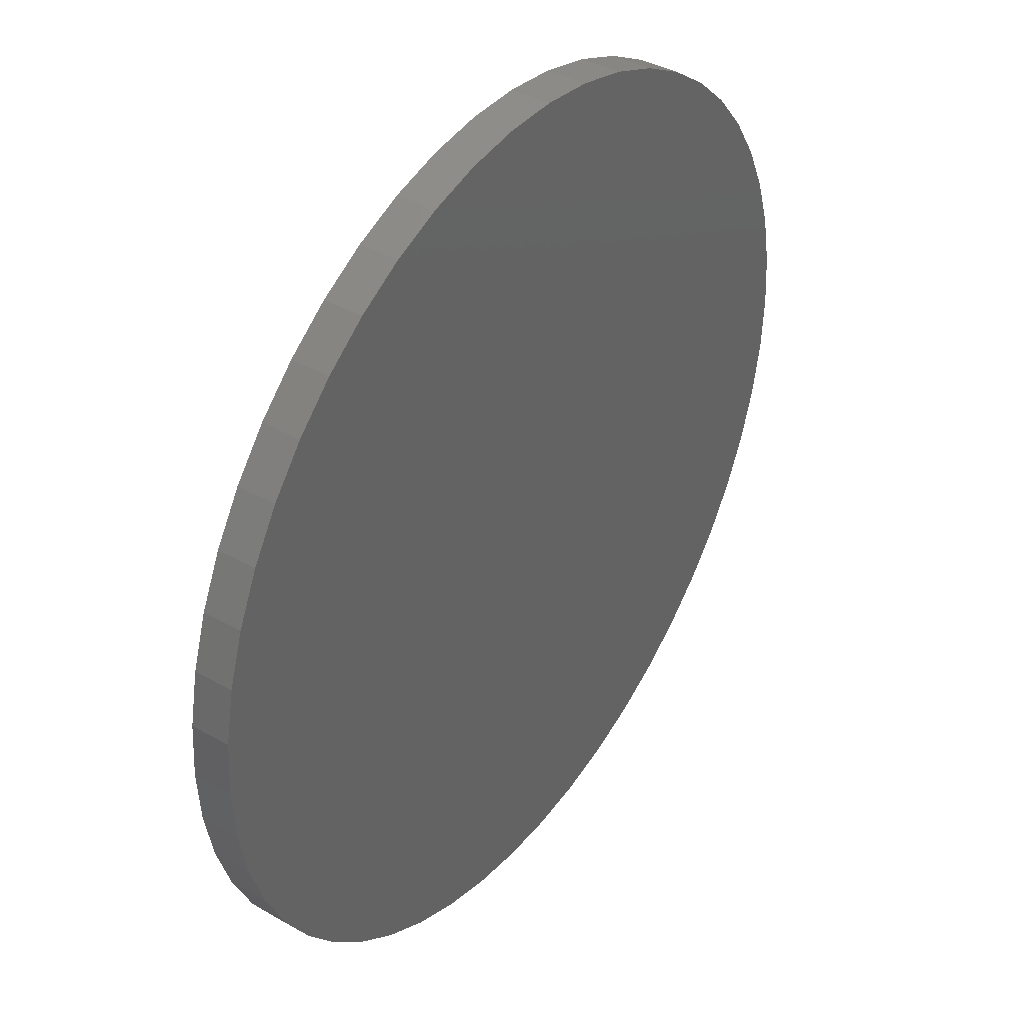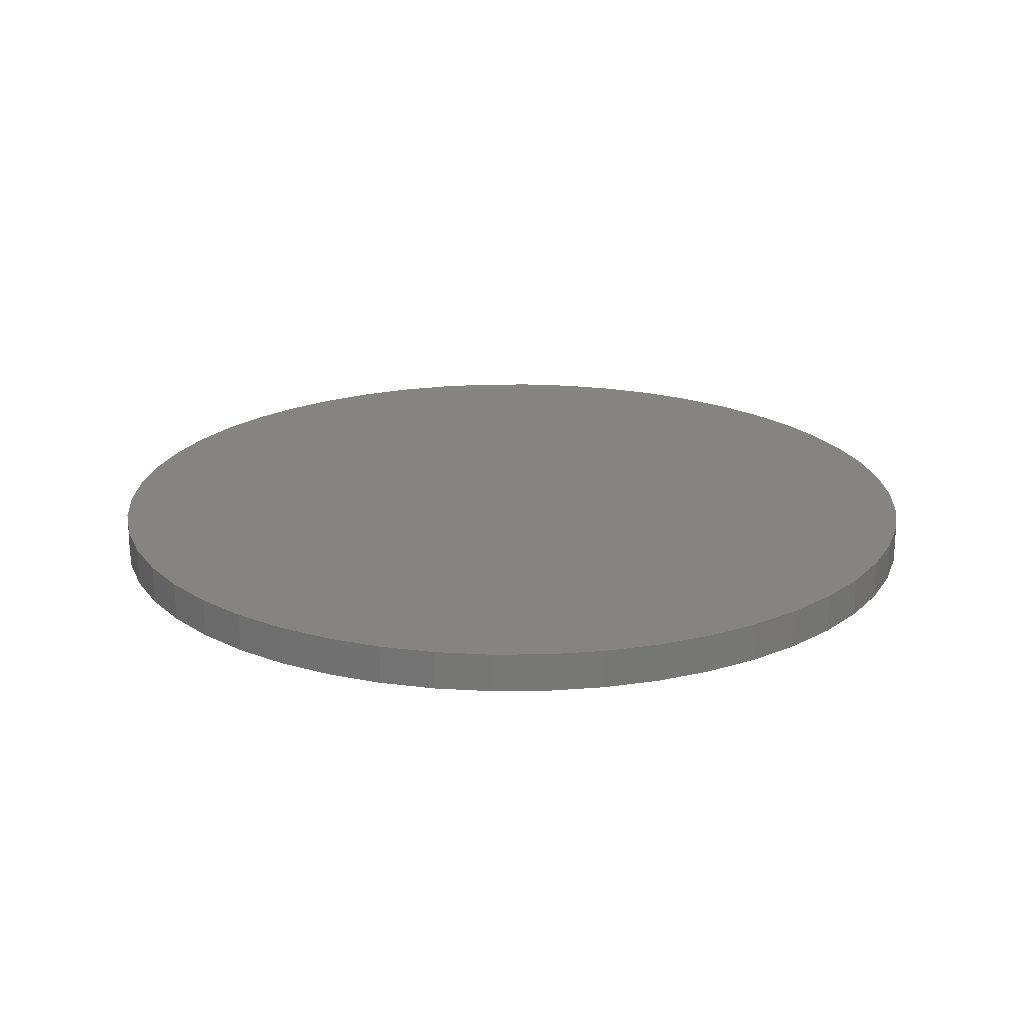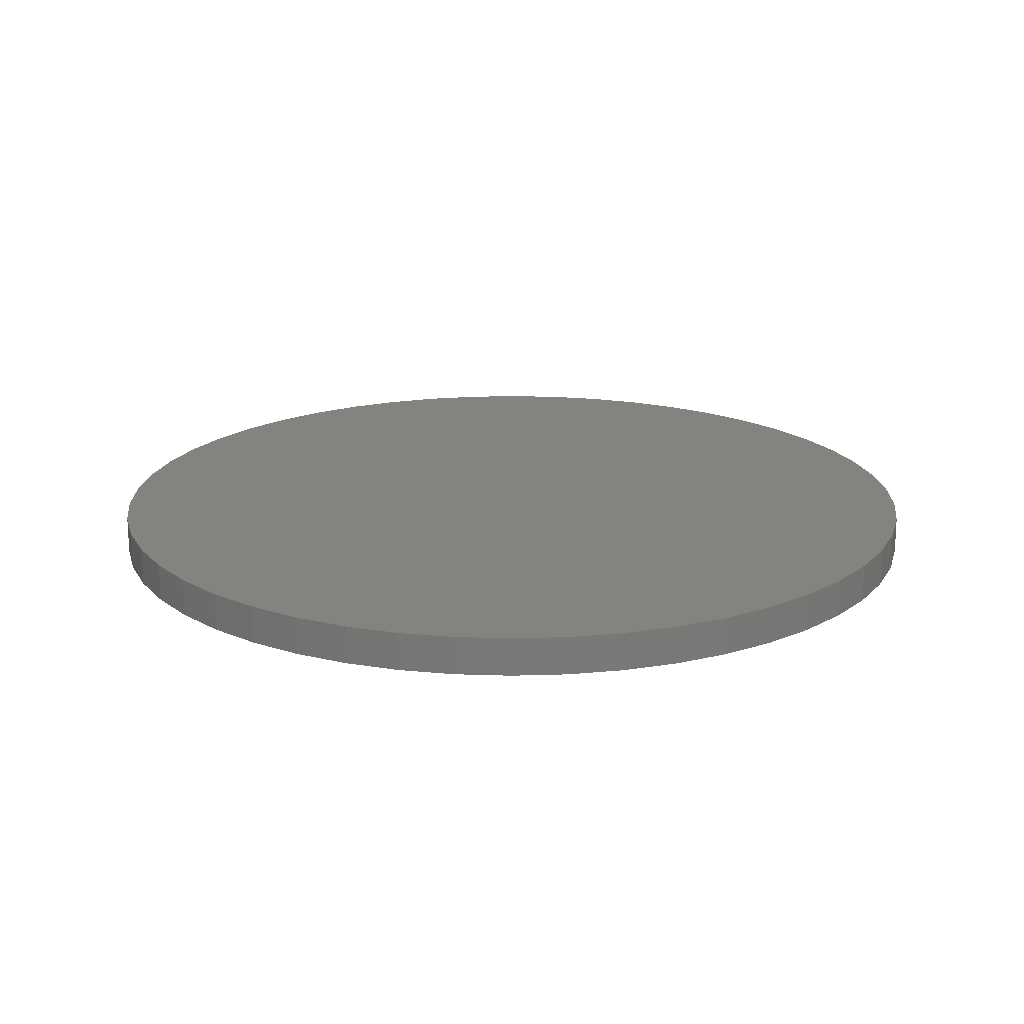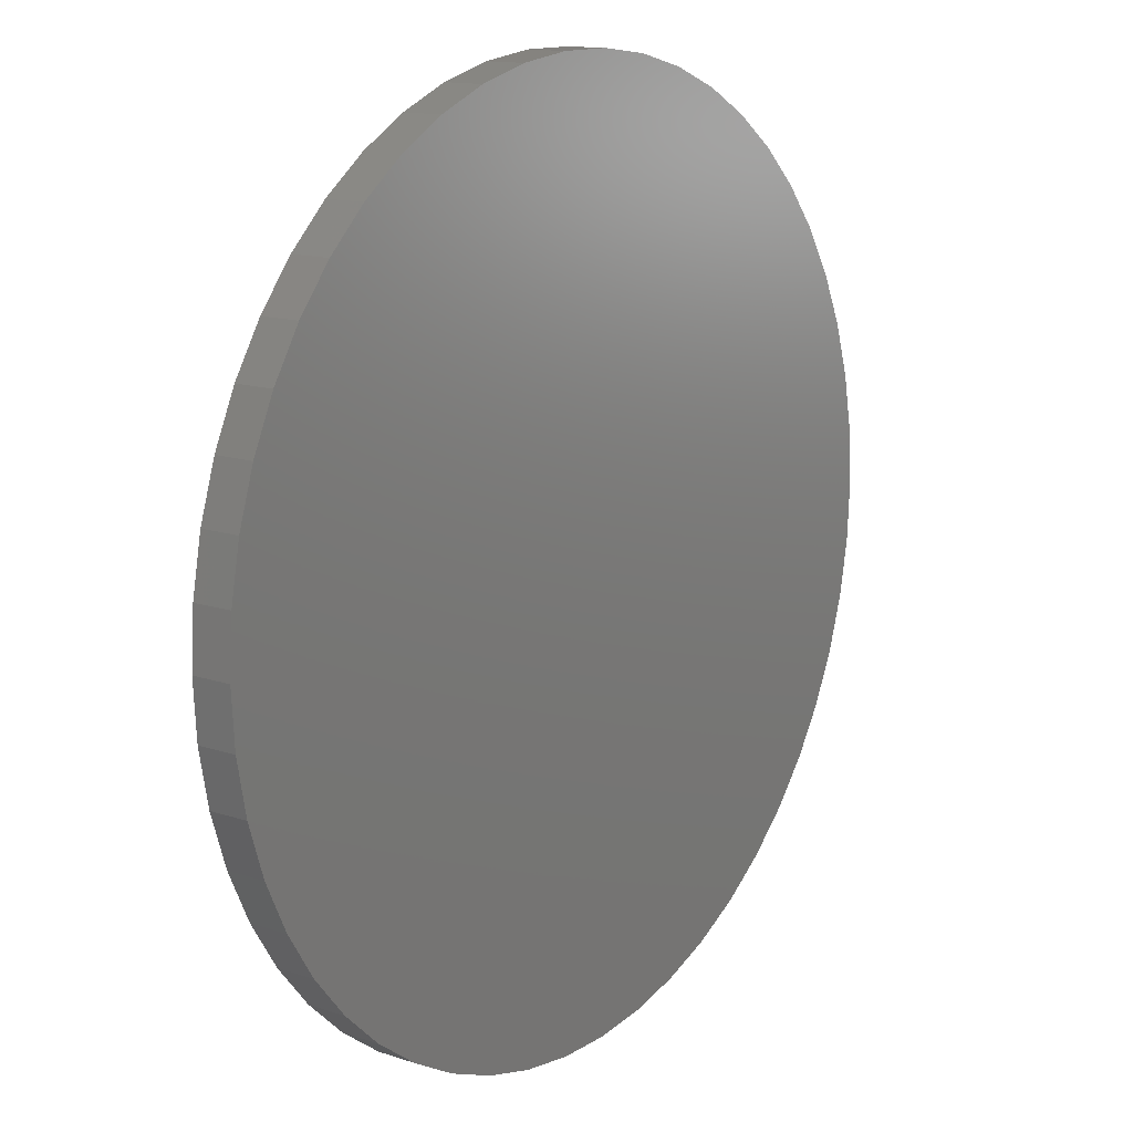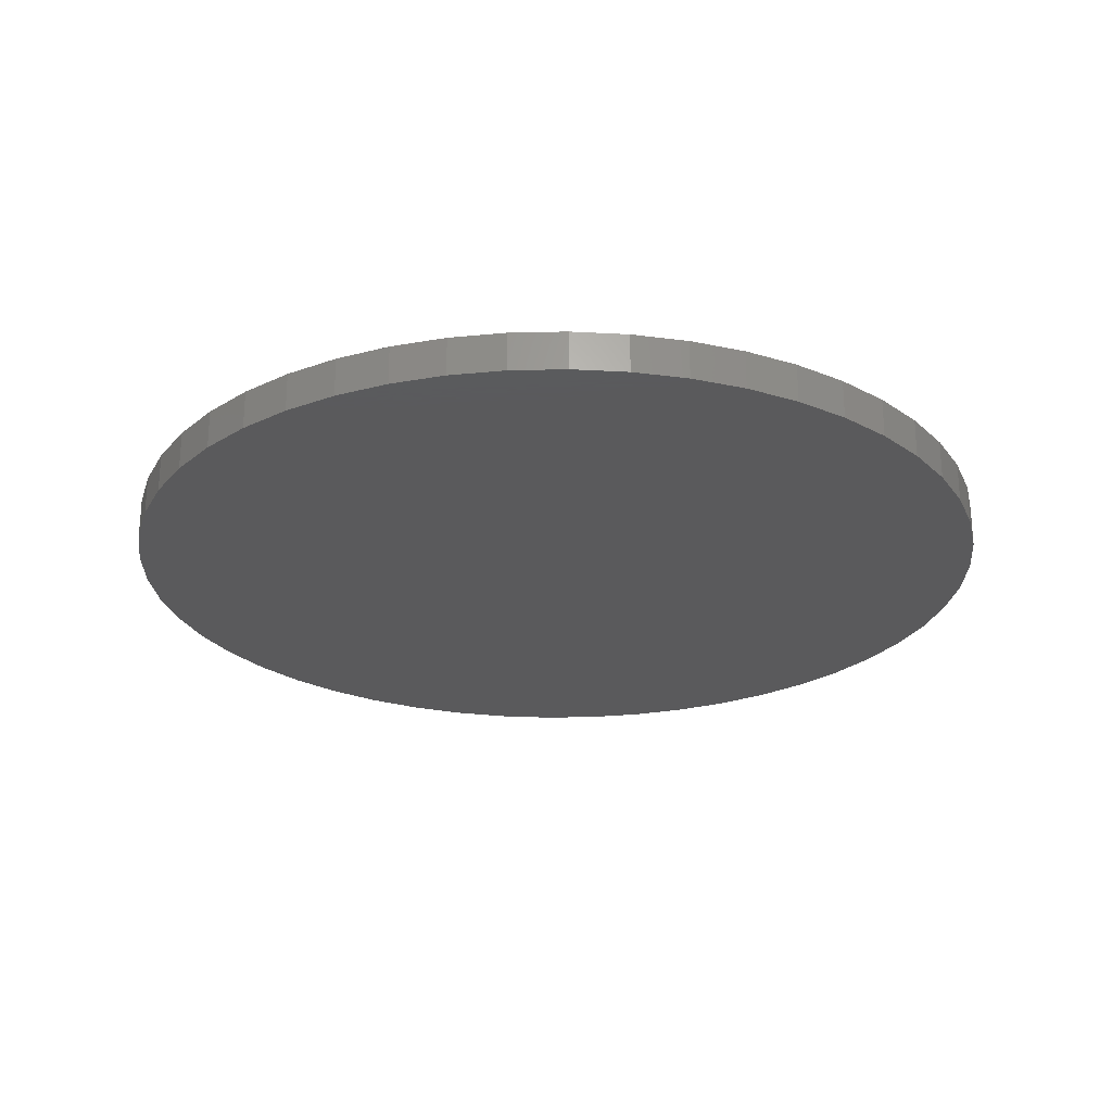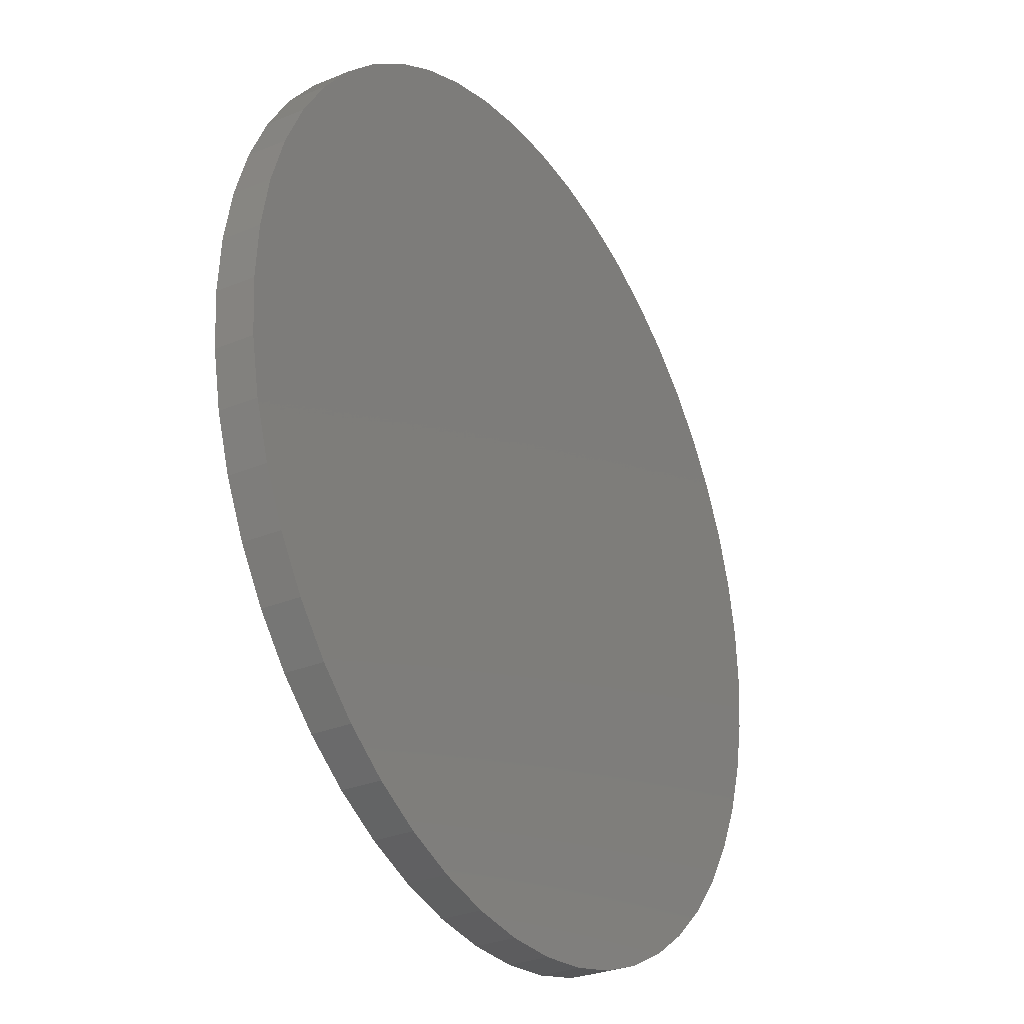
<metadata>
{"format":"stl","ext":"stl","renderer":"f3d","projection":"perspective","resolution":1024,"background":"white","views":[{"elev":39.6,"azim":-55.0,"up":"+Y"},{"elev":20.7,"azim":-101.8,"up":"+Z"},{"elev":18.5,"azim":-17.9,"up":"+Z"},{"elev":13.7,"azim":-53.4,"up":"+Y"},{"elev":-24.7,"azim":-55.5,"up":"+Z"},{"elev":-29.9,"azim":-58.8,"up":"+Y"}]}
</metadata>
<code>
# stl→obj: 100 verts, 196 faces
v 11.35 0 0.5
v 11.26 1.423 -0.5
v 11.26 1.423 0.5
v 11.35 0 -0.5
v -11.35 0 -0.5
v -11.26 1.423 0.5
v -11.26 1.423 -0.5
v -11.35 0 0.5
v 11.26 -1.423 0.5
v 10.99 2.823 0.5
v 10.99 -2.823 0.5
v 10.55 4.178 0.5
v 10.55 -4.178 0.5
v 9.946 5.468 0.5
v 9.946 -5.468 0.5
v 9.182 6.671 0.5
v 9.182 -6.671 0.5
v 8.274 7.77 0.5
v 8.274 -7.77 0.5
v 7.235 8.745 0.5
v 7.235 -8.745 0.5
v 6.082 9.583 0.5
v 6.082 -9.583 0.5
v 4.833 10.27 0.5
v 4.833 -10.27 0.5
v 3.507 10.79 0.5
v 3.507 -10.79 0.5
v 2.127 11.15 0.5
v 2.127 -11.15 0.5
v 0.7127 11.33 0.5
v 0.7127 -11.33 0.5
v -0.7127 11.33 0.5
v -0.7127 -11.33 0.5
v -2.127 11.15 0.5
v -2.127 -11.15 0.5
v -3.507 10.79 0.5
v -3.507 -10.79 0.5
v -4.833 10.27 0.5
v -4.833 -10.27 0.5
v -6.082 9.583 0.5
v -6.082 -9.583 0.5
v -7.235 8.745 0.5
v -7.235 -8.745 0.5
v -8.274 7.77 0.5
v -8.274 -7.77 0.5
v -9.182 6.671 0.5
v -9.182 -6.671 0.5
v -9.946 5.468 0.5
v -9.946 -5.468 0.5
v -10.55 4.178 0.5
v -10.55 -4.178 0.5
v -10.99 2.823 0.5
v -10.99 -2.823 0.5
v -11.26 -1.423 0.5
v 0.7127 11.33 -0.5
v -0.7127 11.33 -0.5
v 11.26 -1.423 -0.5
v 10.99 -2.823 -0.5
v 10.99 2.823 -0.5
v 10.55 -4.178 -0.5
v 10.55 4.178 -0.5
v 9.946 -5.468 -0.5
v 9.946 5.468 -0.5
v 9.182 -6.671 -0.5
v 9.182 6.671 -0.5
v 8.274 -7.77 -0.5
v 8.274 7.77 -0.5
v 7.235 -8.745 -0.5
v 7.235 8.745 -0.5
v 6.082 -9.583 -0.5
v 6.082 9.583 -0.5
v 4.833 -10.27 -0.5
v 4.833 10.27 -0.5
v 3.507 -10.79 -0.5
v 3.507 10.79 -0.5
v 2.127 -11.15 -0.5
v 2.127 11.15 -0.5
v 0.7127 -11.33 -0.5
v -0.7127 -11.33 -0.5
v -2.127 -11.15 -0.5
v -2.127 11.15 -0.5
v -3.507 -10.79 -0.5
v -3.507 10.79 -0.5
v -4.833 -10.27 -0.5
v -4.833 10.27 -0.5
v -6.082 -9.583 -0.5
v -6.082 9.583 -0.5
v -7.235 -8.745 -0.5
v -7.235 8.745 -0.5
v -8.274 -7.77 -0.5
v -8.274 7.77 -0.5
v -9.182 -6.671 -0.5
v -9.182 6.671 -0.5
v -9.946 -5.468 -0.5
v -9.946 5.468 -0.5
v -10.55 -4.178 -0.5
v -10.55 4.178 -0.5
v -10.99 -2.823 -0.5
v -10.99 2.823 -0.5
v -11.26 -1.423 -0.5
f 1 2 3
f 2 1 4
f 5 6 7
f 6 5 8
f 3 9 1
f 10 9 3
f 10 11 9
f 12 11 10
f 12 13 11
f 14 13 12
f 14 15 13
f 16 15 14
f 16 17 15
f 18 17 16
f 18 19 17
f 20 19 18
f 20 21 19
f 22 21 20
f 22 23 21
f 24 23 22
f 24 25 23
f 26 25 24
f 26 27 25
f 28 27 26
f 28 29 27
f 30 29 28
f 30 31 29
f 32 31 30
f 32 33 31
f 34 33 32
f 34 35 33
f 36 35 34
f 36 37 35
f 38 37 36
f 38 39 37
f 40 39 38
f 40 41 39
f 42 41 40
f 42 43 41
f 44 43 42
f 44 45 43
f 46 45 44
f 46 47 45
f 48 47 46
f 48 49 47
f 50 49 48
f 50 51 49
f 52 51 50
f 52 53 51
f 6 53 52
f 6 54 53
f 54 6 8
f 55 32 30
f 32 55 56
f 57 2 4
f 58 2 57
f 58 59 2
f 60 59 58
f 60 61 59
f 62 61 60
f 62 63 61
f 64 63 62
f 64 65 63
f 66 65 64
f 66 67 65
f 68 67 66
f 68 69 67
f 70 69 68
f 70 71 69
f 72 71 70
f 72 73 71
f 74 73 72
f 74 75 73
f 76 75 74
f 76 77 75
f 78 77 76
f 78 55 77
f 79 55 78
f 79 56 55
f 80 56 79
f 80 81 56
f 82 81 80
f 82 83 81
f 84 83 82
f 84 85 83
f 86 85 84
f 86 87 85
f 88 87 86
f 88 89 87
f 90 89 88
f 90 91 89
f 92 91 90
f 92 93 91
f 94 93 92
f 94 95 93
f 96 95 94
f 96 97 95
f 98 97 96
f 98 99 97
f 100 99 98
f 100 7 99
f 7 100 5
f 67 20 18
f 20 67 69
f 89 44 42
f 44 89 91
f 83 38 36
f 38 83 85
f 12 63 14
f 63 12 61
f 3 59 10
f 59 3 2
f 14 65 16
f 65 14 63
f 75 28 26
f 28 75 77
f 71 24 22
f 24 71 73
f 97 48 95
f 48 97 50
f 99 50 97
f 50 99 52
f 56 34 32
f 34 56 81
f 94 51 96
f 51 94 49
f 74 25 27
f 25 74 72
f 73 26 24
f 26 73 75
f 69 22 20
f 22 69 71
f 93 44 91
f 44 93 46
f 85 40 38
f 40 85 87
f 9 4 1
f 4 9 57
f 72 23 25
f 23 72 70
f 68 19 21
f 19 68 66
f 17 62 15
f 62 17 64
f 11 57 9
f 57 11 58
f 79 31 33
f 31 79 78
f 10 61 12
f 61 10 59
f 16 67 18
f 67 16 65
f 77 30 28
f 30 77 55
f 95 46 93
f 46 95 48
f 7 52 99
f 52 7 6
f 87 42 40
f 42 87 89
f 81 36 34
f 36 81 83
f 19 64 17
f 64 19 66
f 15 60 13
f 60 15 62
f 84 37 39
f 37 84 82
f 90 47 92
f 47 90 45
f 96 53 98
f 53 96 51
f 100 8 5
f 8 100 54
f 76 27 29
f 27 76 74
f 78 29 31
f 29 78 76
f 70 21 23
f 21 70 68
f 13 58 11
f 58 13 60
f 80 33 35
f 33 80 79
f 86 39 41
f 39 86 84
f 90 43 45
f 43 90 88
f 92 49 94
f 49 92 47
f 98 54 100
f 54 98 53
f 88 41 43
f 41 88 86
f 82 35 37
f 35 82 80

</code>
